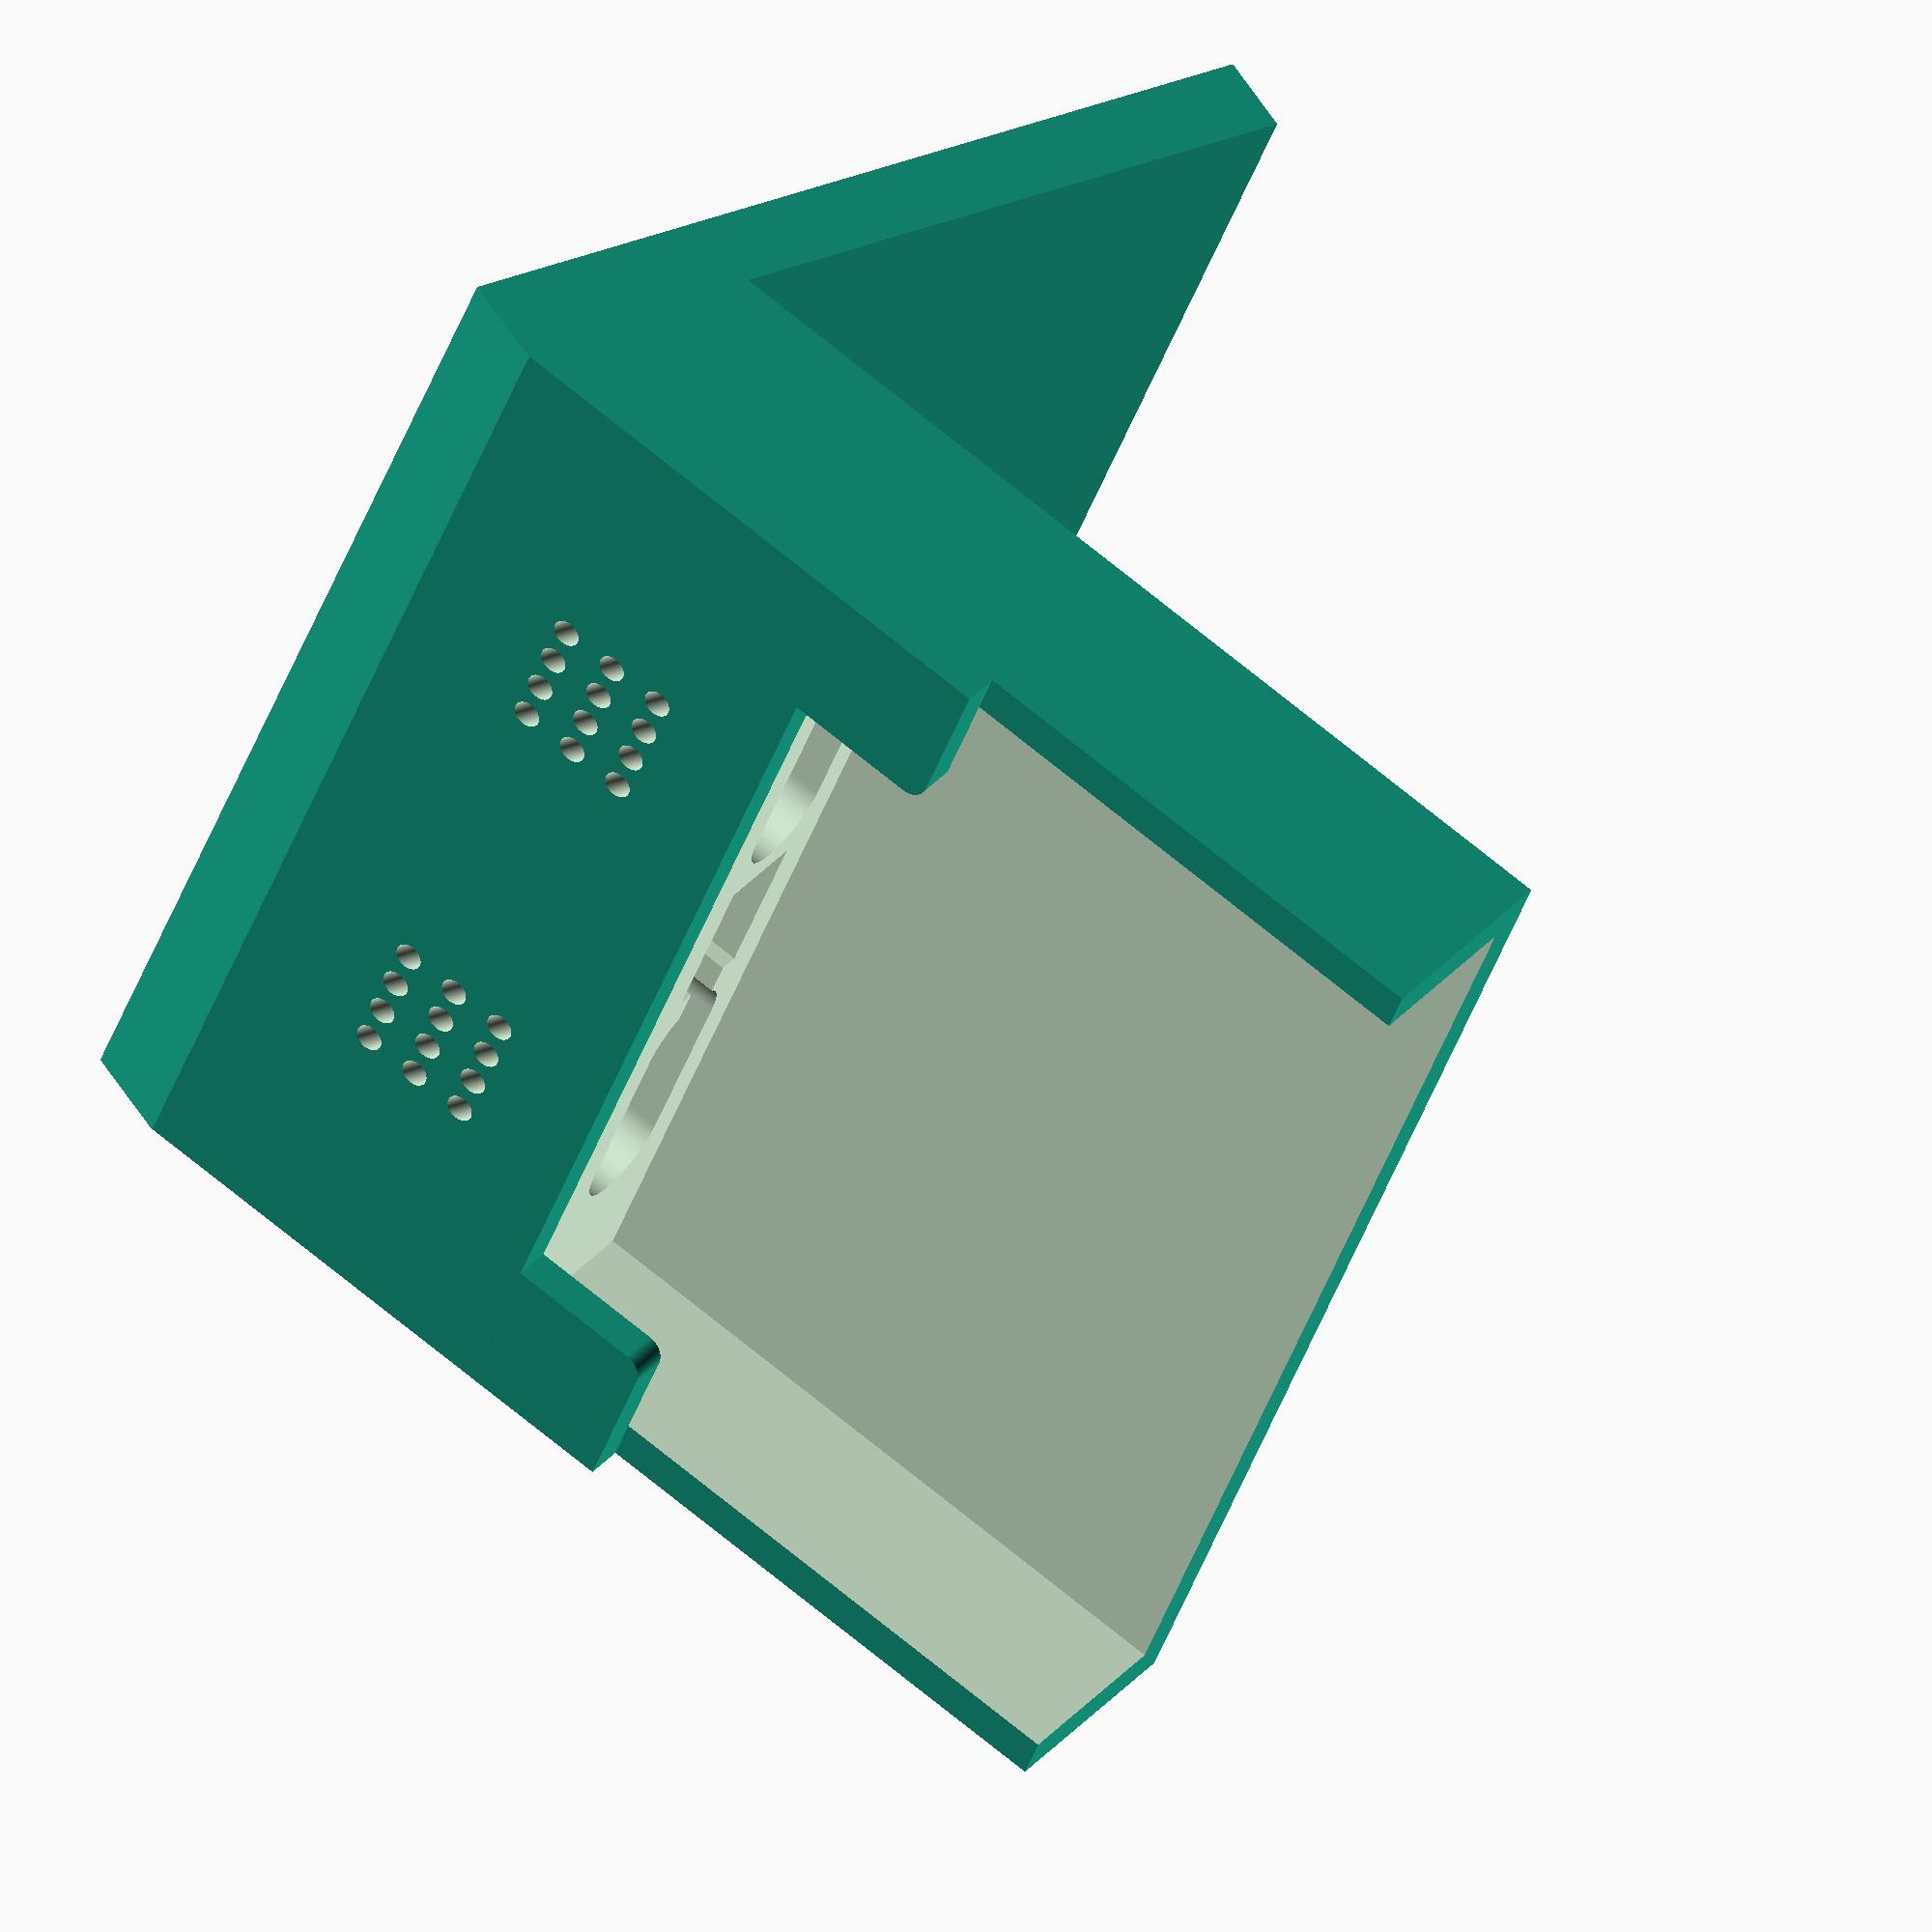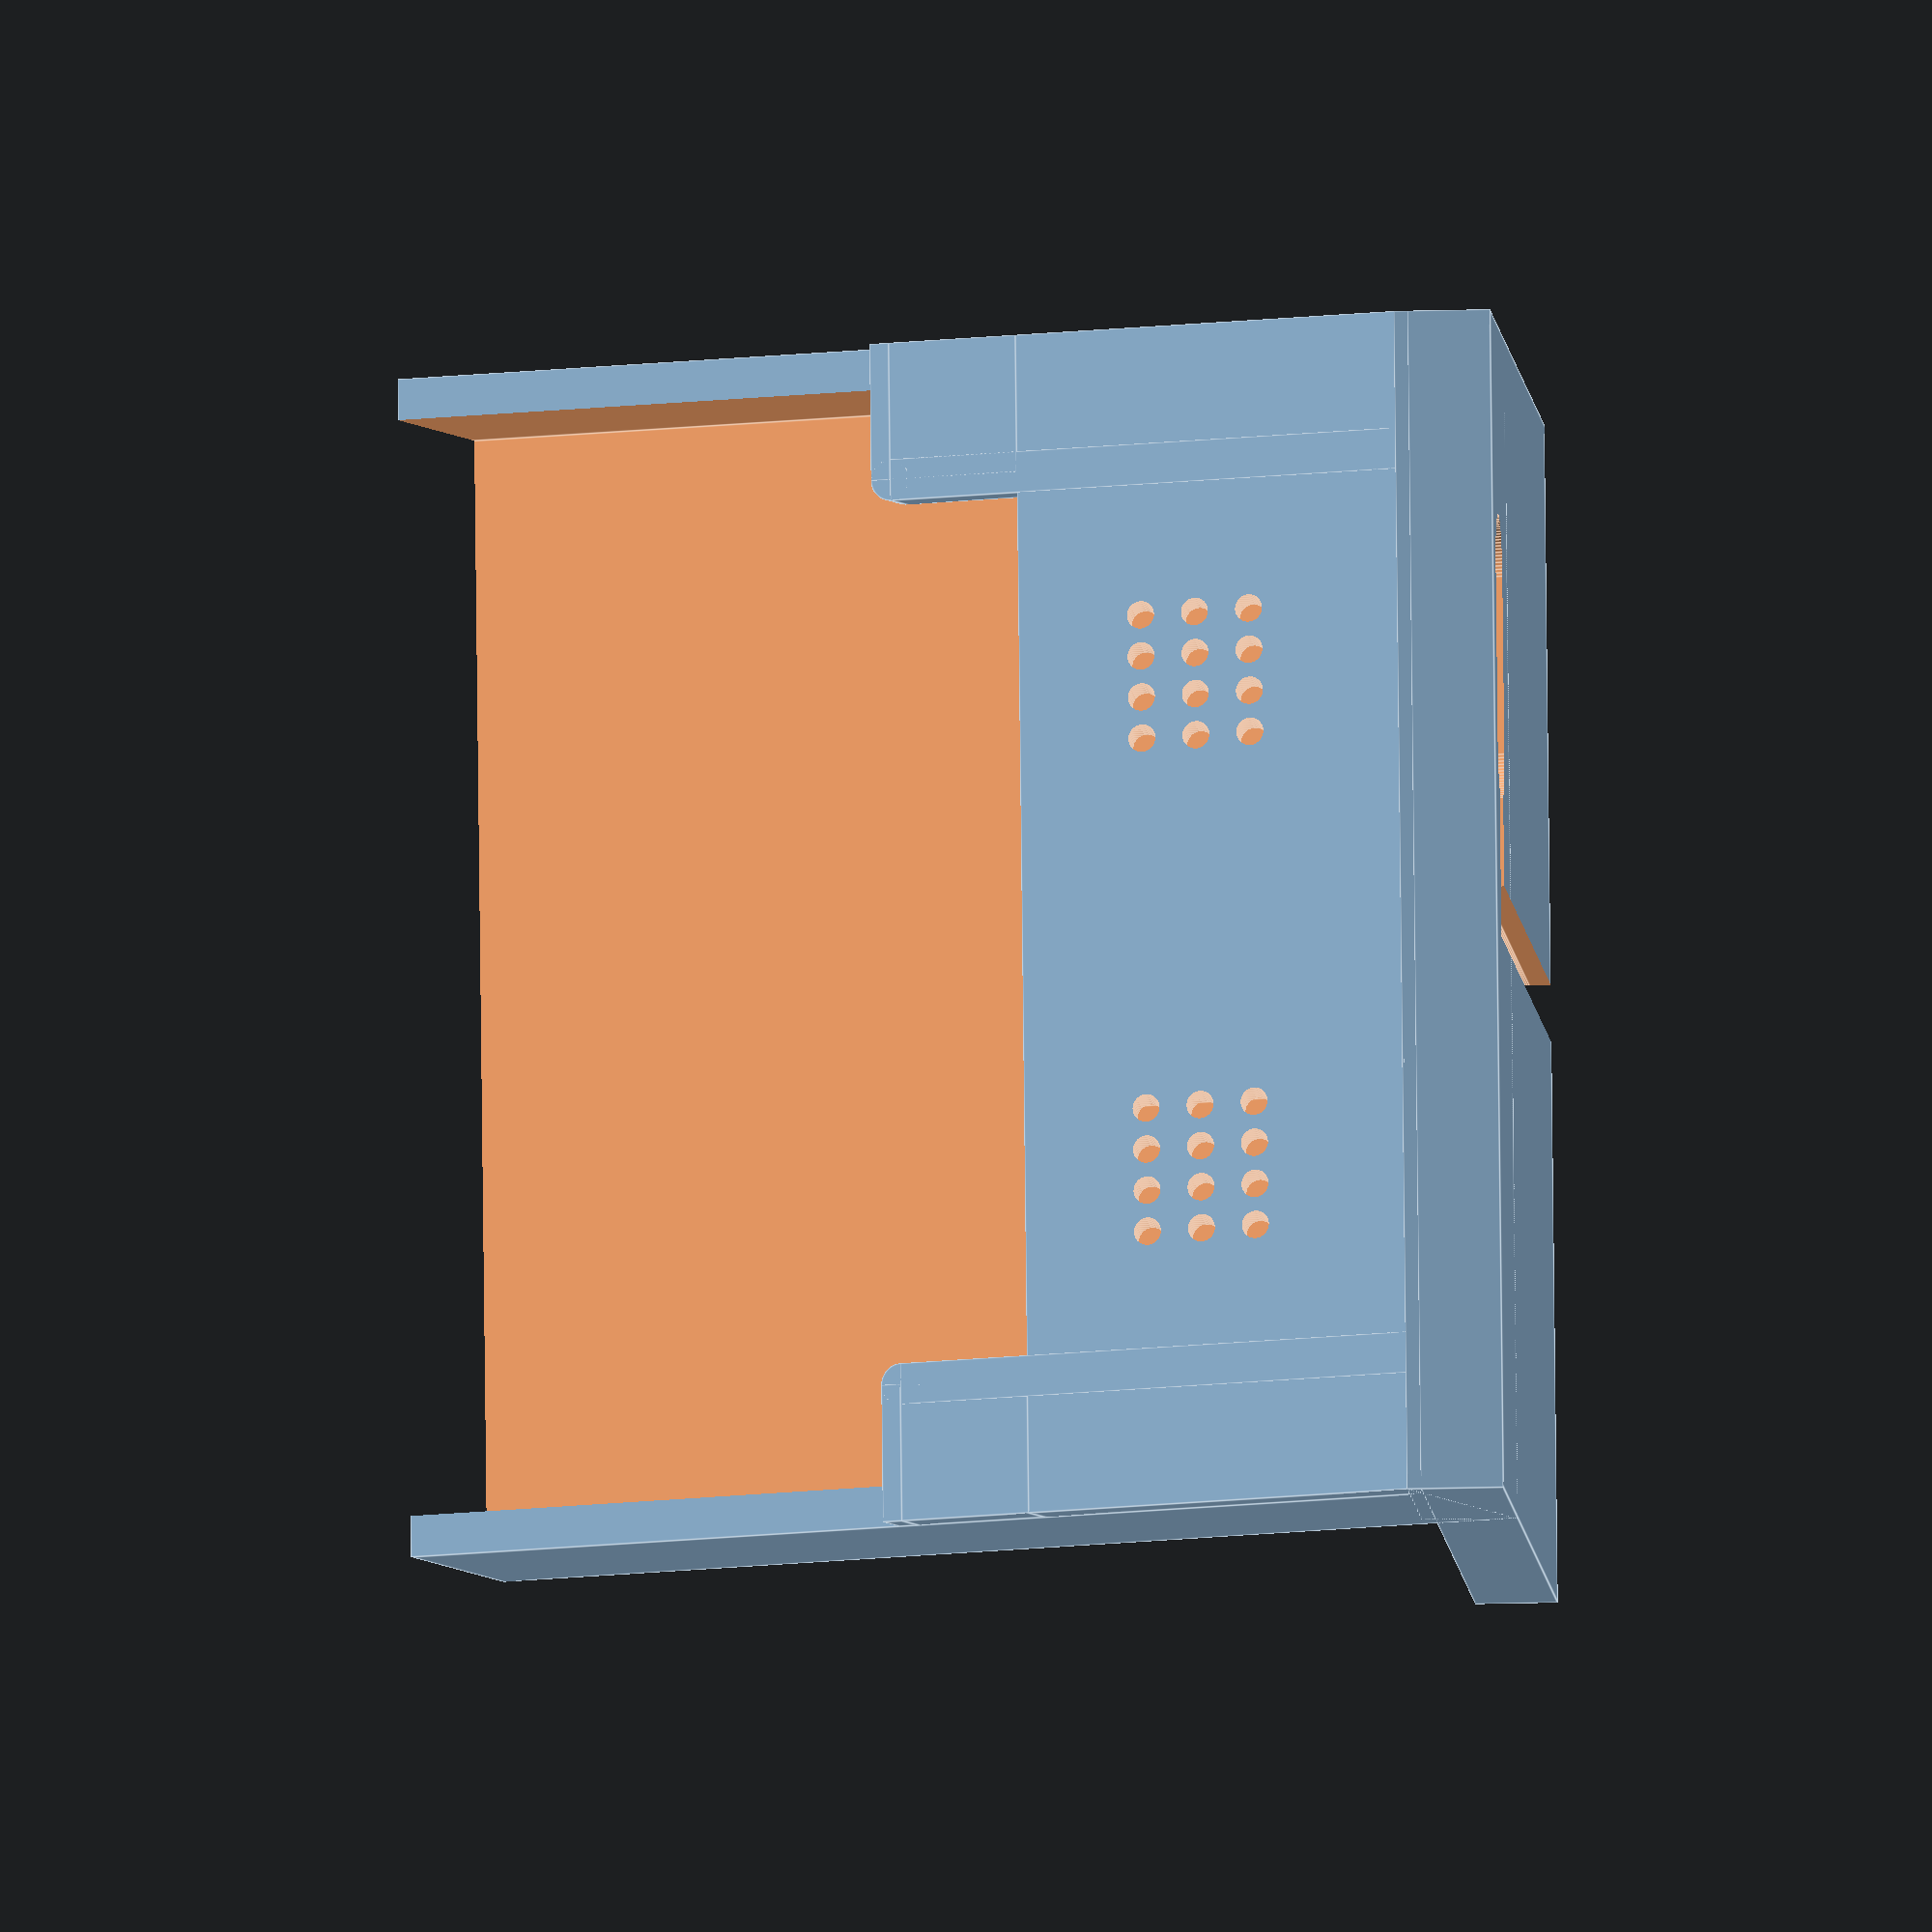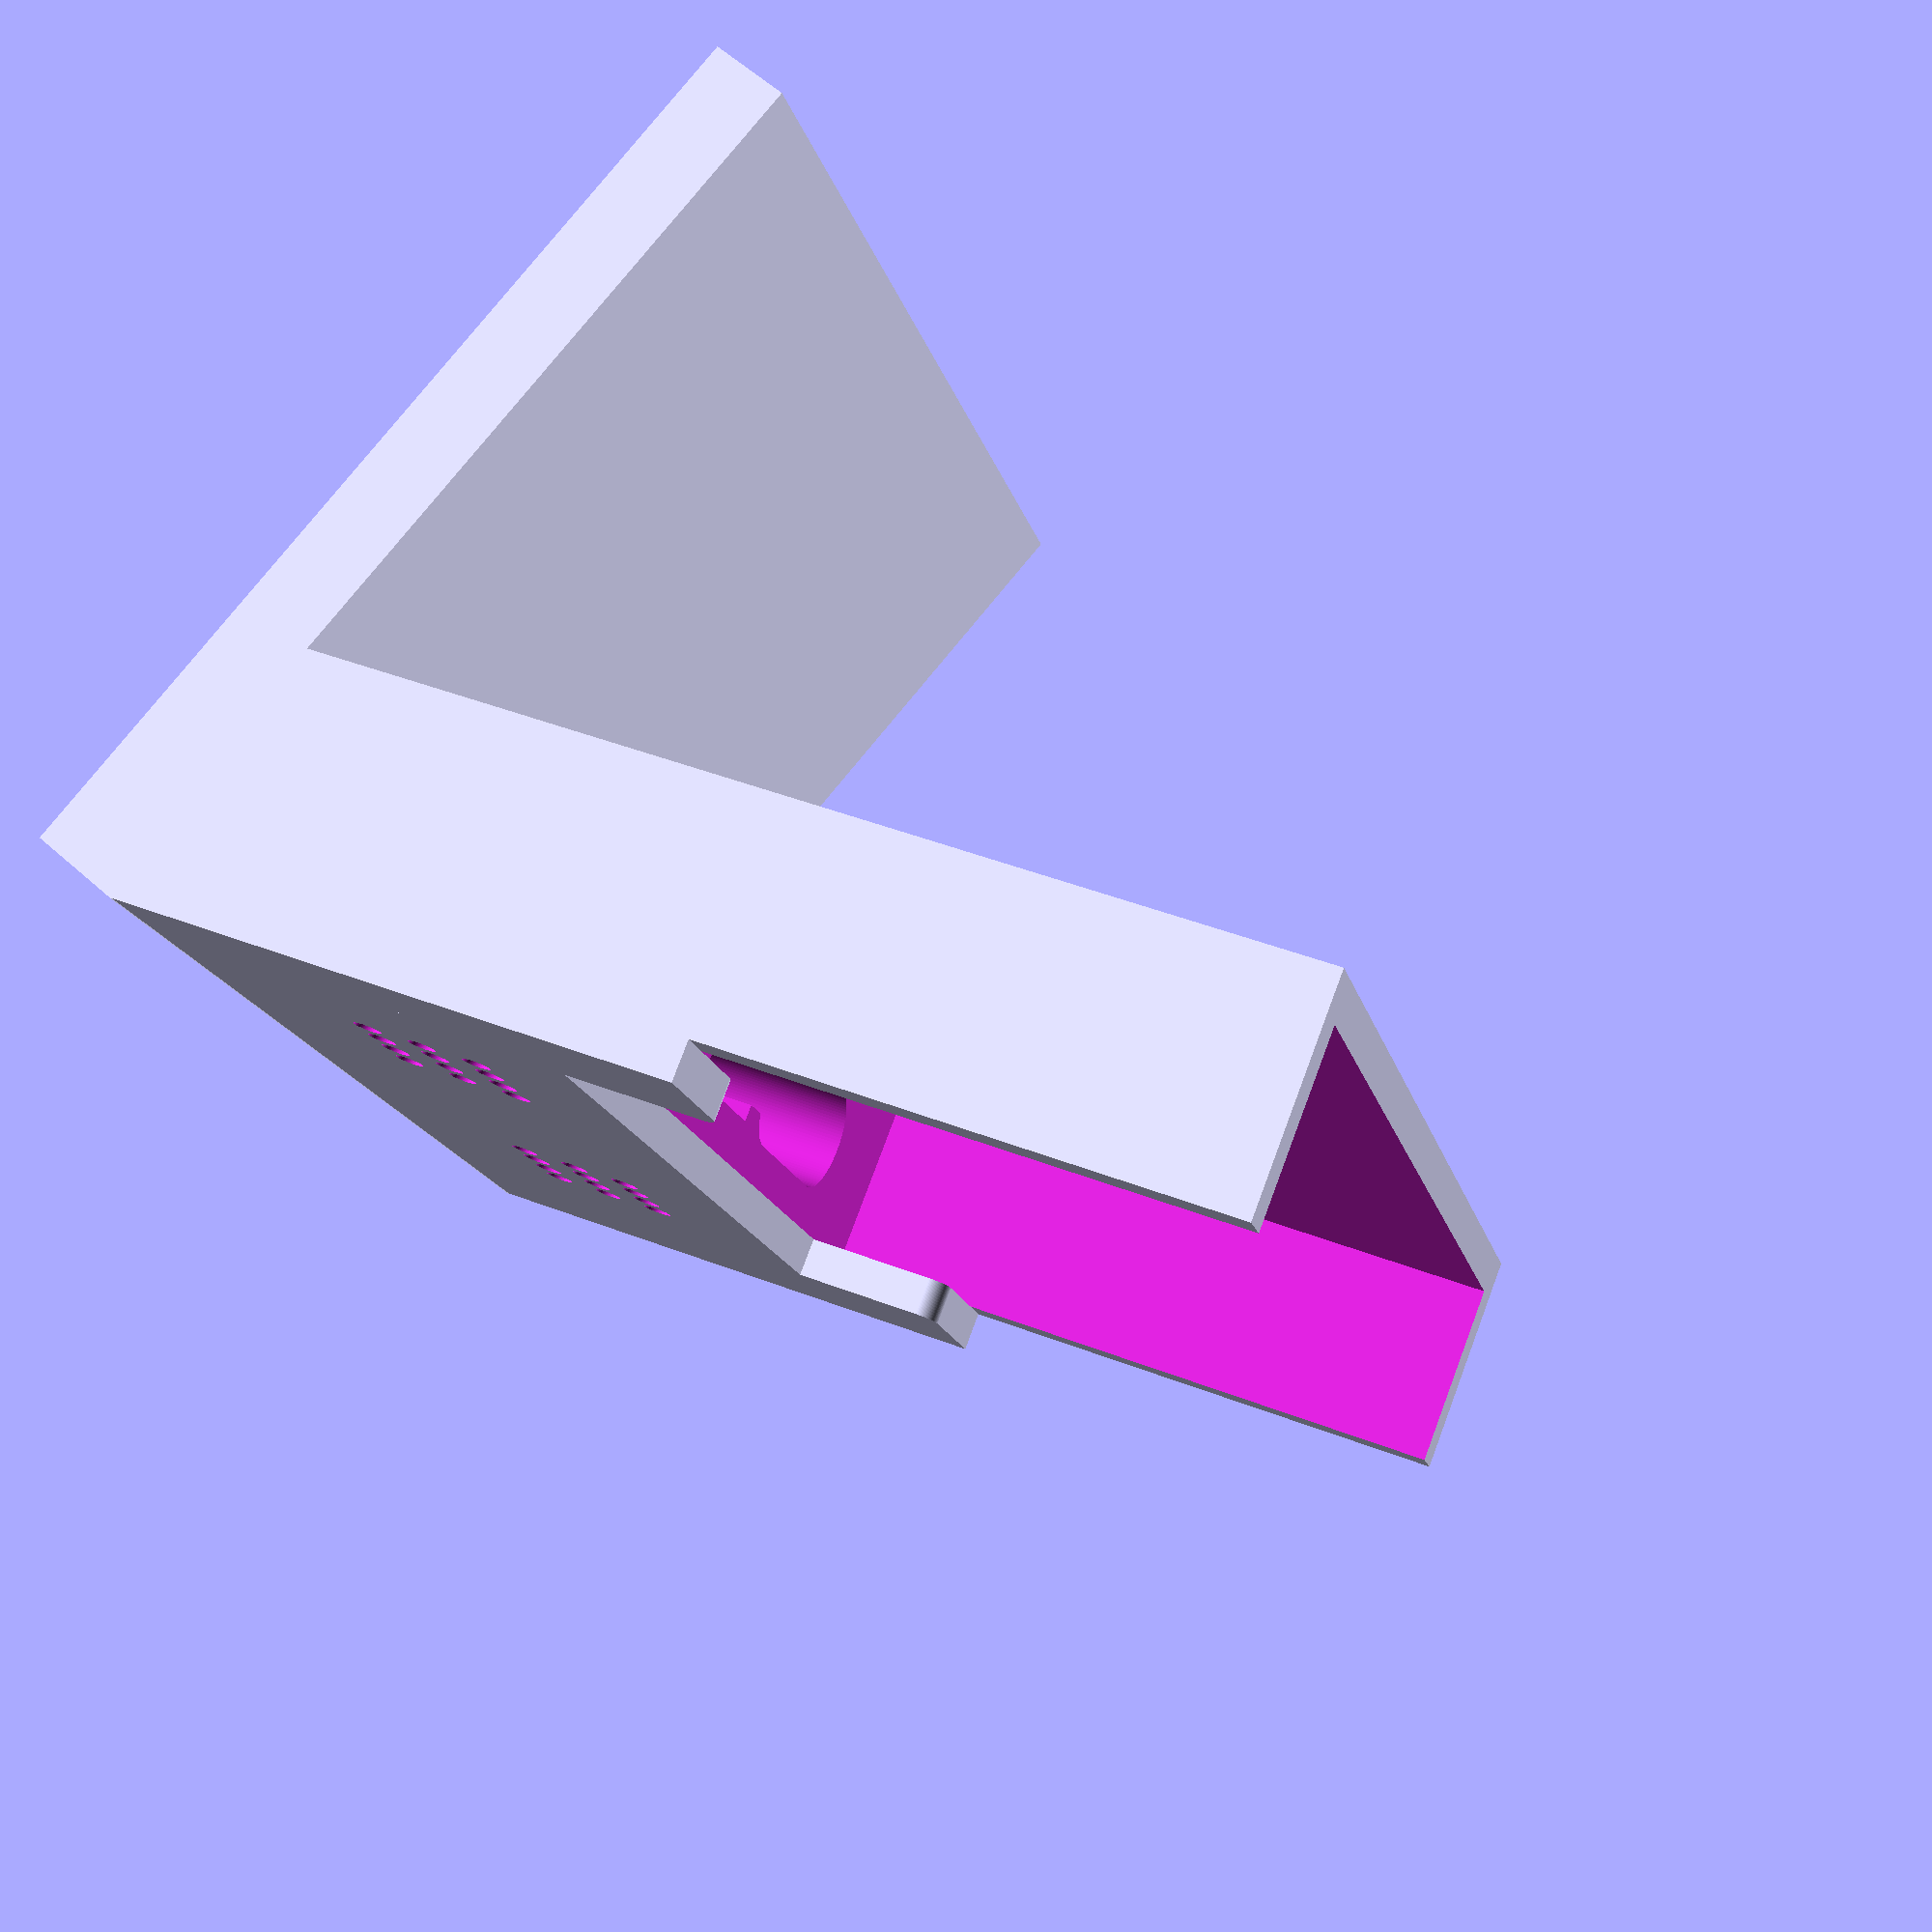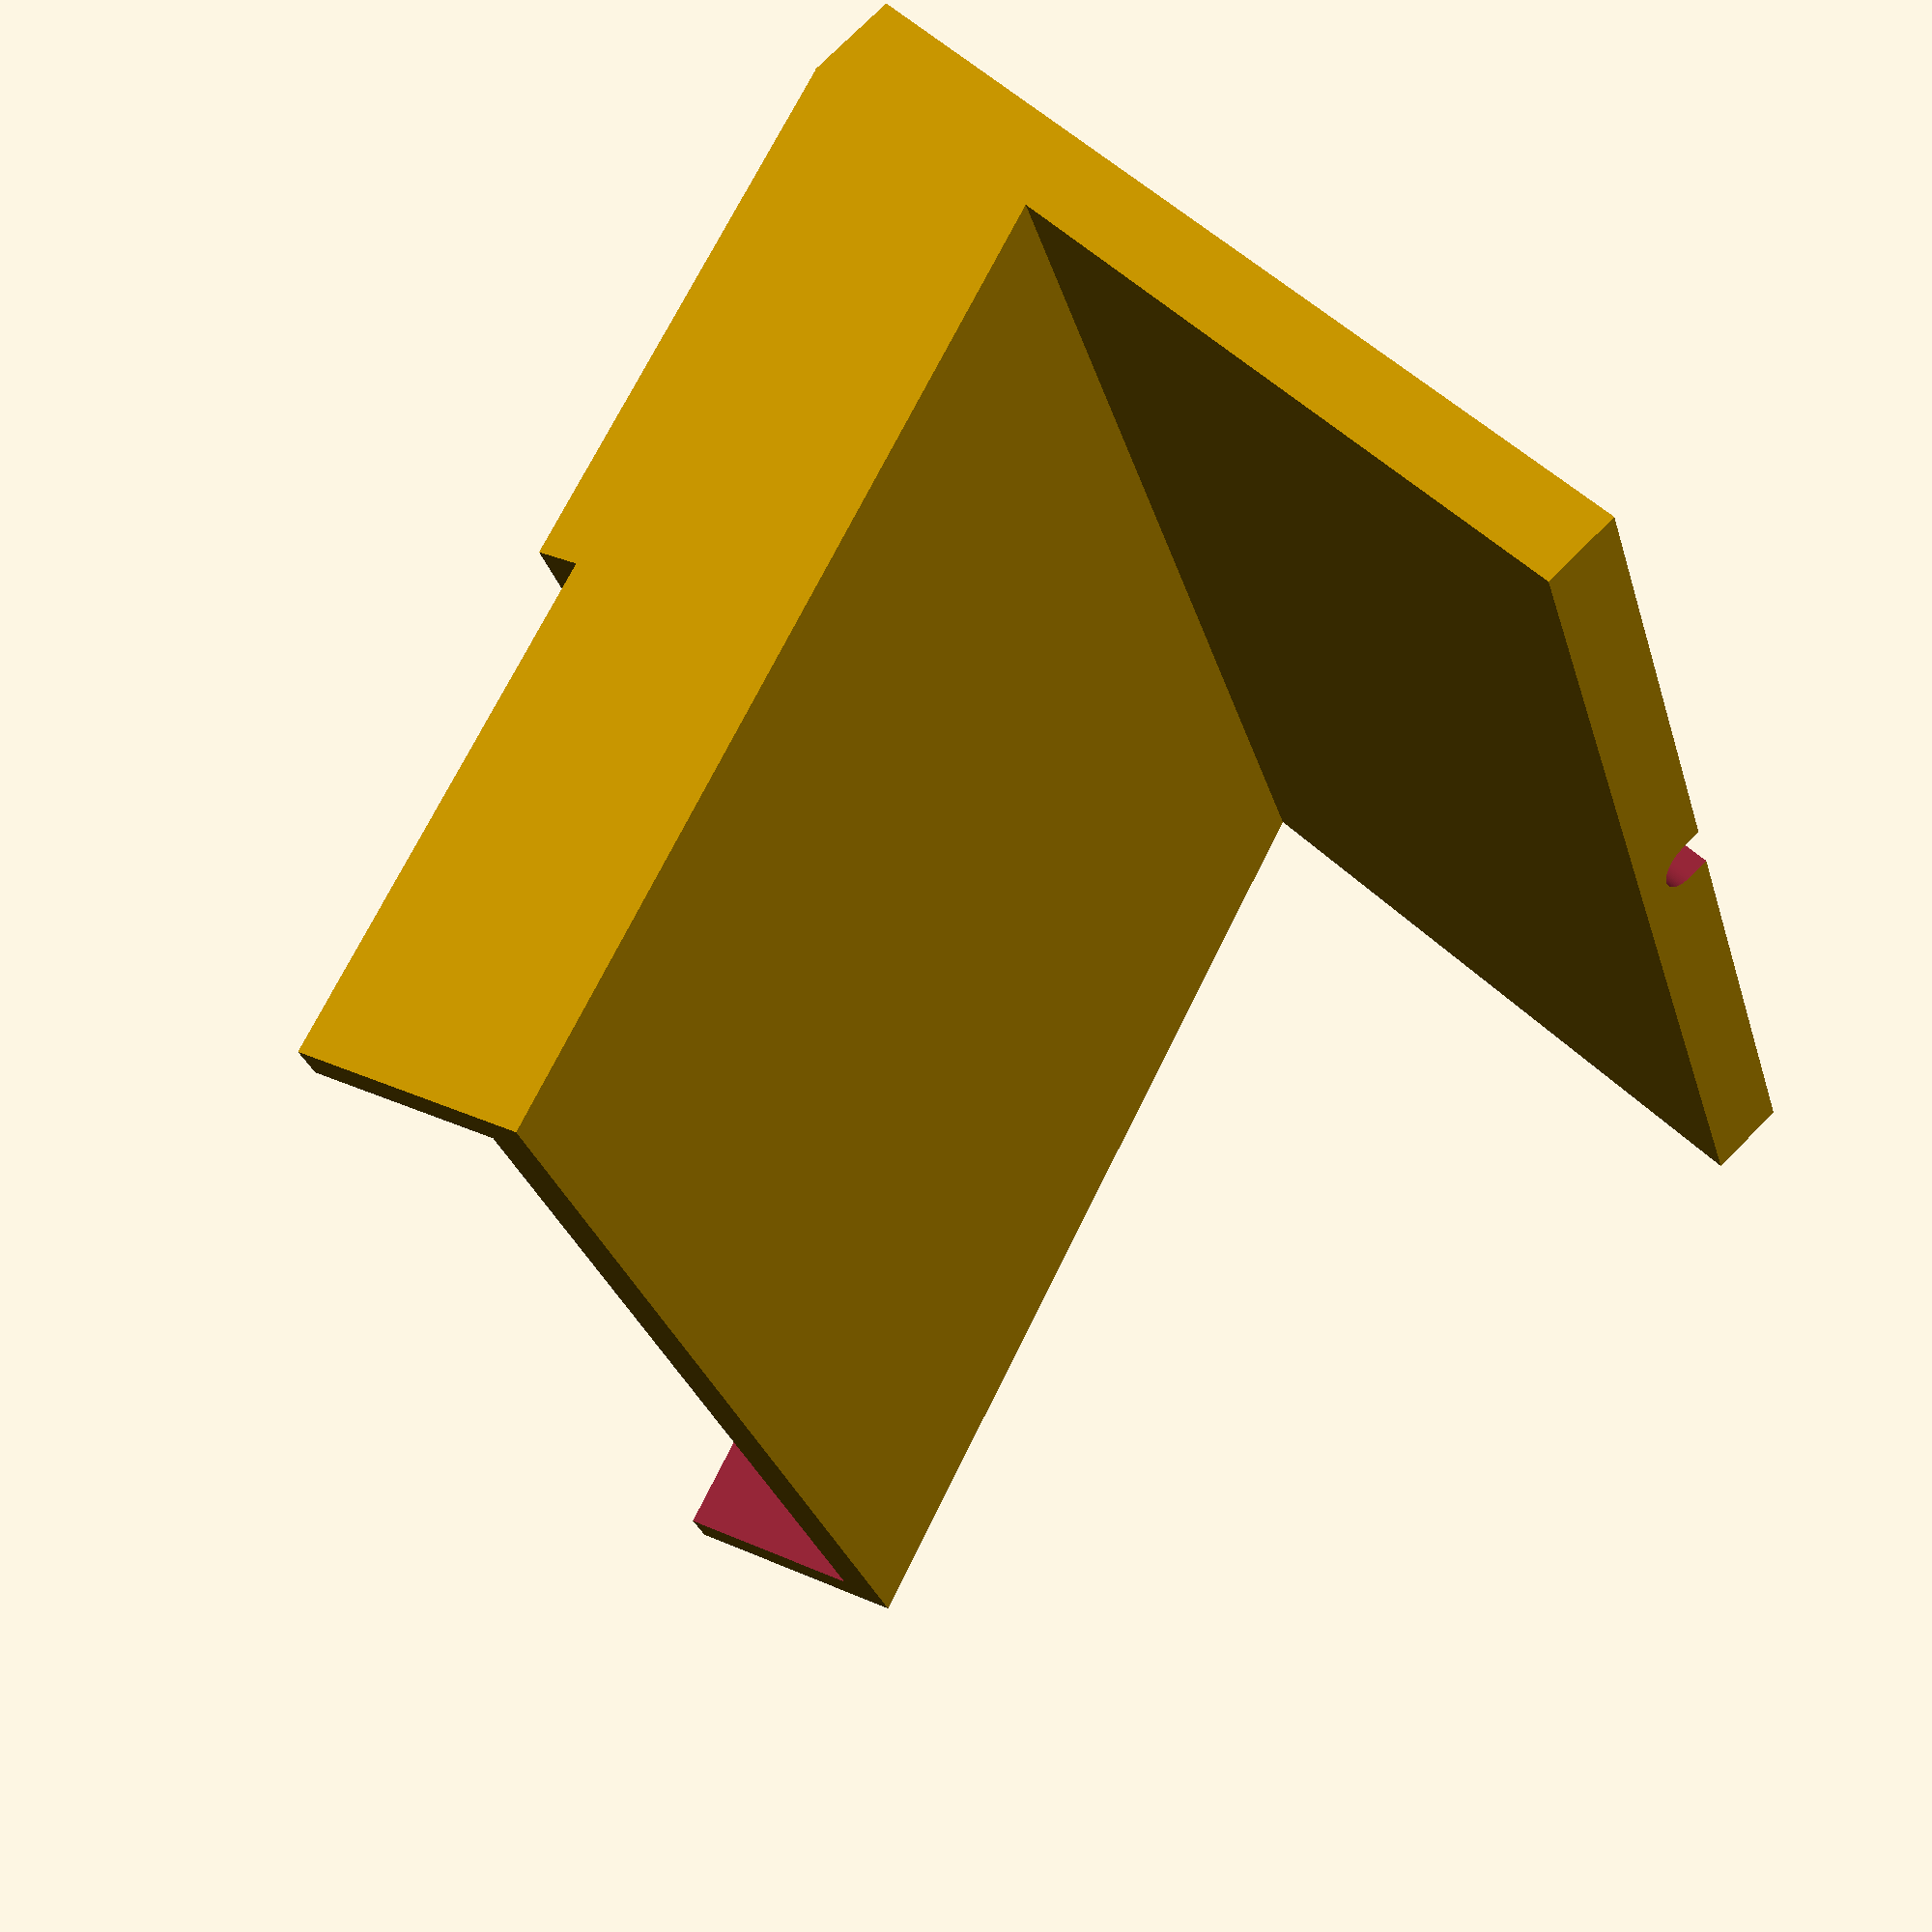
<openscad>
difference()
{
  union()
  {
    translate([0, 3 * cos(20), 6.2 * cos(20)])
    {
      rotate([-20, 0, 0])
      {
        difference()
        {

          // Main support

          union()
          {
            // Phone holder

            difference()
            {
              cube([86, 17, 80]);
              translate([3, -1, 30])
              {
                cube([80, 15, 60]);
              }
            }

            // Front plate
            translate([0, -3, 0])
            {
              union()
              {
                cube([86, 3, 30]);

                translate([0, 0, 30]) cube([10, 3, 10]);

                translate([76, 0, 30]) cube([10, 3, 10]);

                // Right suppport lock
                translate([10, 0, 40])
                  rotate([-90, 0, 0]) cylinder(h=3, d=3, center=false, $fn=100);

                translate([8.5, 0, 0]) cube([3, 3, 40]);

                translate([0, 0, 40]) cube([10, 3, 1.5]);

                // Right suppport lock
                translate([76, 0, 40])
                  rotate([-90, 0, 0]) cylinder(h=3, d=3, center=false, $fn=100);

                translate([74.5, 0, 0]) cube([3, 3, 40]);

                translate([76, 0, 40]) cube([10, 3, 1.5]);
              }
            }
          }
        }
      }
    }

    cube([86, 18.8, 7]);
    cube([86, 70, 6]);
  }

  translate([0, 3 * cos(20), 6.5 * cos(20)])
  {
    rotate([-20, 0, 0])
    {
      union()
      {
        // Empty the speakers holes
        // left
        translate([18, 7, 11]) cylinder(d=8, h=20, $fn=100);
        translate([31, 7, 11]) cylinder(d=8, h=20, $fn=100);
        translate([18, 3, 11]) cube([13, 8, 20]);

        // right
        translate([68, 7, -21]) cylinder(d=8, h=65, $fn=100);
        translate([55, 7, -21]) cylinder(d=8, h=65, $fn=100);
        translate([55, 3, -21]) cube([13, 8, 65]);

        translate([37, 3.5, 16]) cube([12, 7, 13.5 + 1]);

        translate([43, 6.9, -21]) cylinder(d=4.2, h=65, $fn=100);

        translate([43, 4.8, -21]) cube([20, 4.2, 65]);
      }
    }
  }

  translate([43, 5.8, 1.6])
    rotate([-90, 0, 0]) cylinder(d=4.2, h=80, $fn=100);

  translate([43-2.1, 5.8, -1]) cube ([4.2, 80, 2.6]);

  for(k = [0:36:36])
    for(j = [0:4:8])
      for(i = [0:3:9])
        translate([20 + i + k, -1, 18 + j])
          rotate([-90, 0, 0]) cylinder(d=2, h=16, $fn=100);

  translate([43, 13, 2])
    rotate([45, 0, 0]) cylinder(d=4.2, h=5, $fn = 100);
  translate([41, 11, 1])
    rotate([45, 0, 0]) cube([4.2, 2.1, 4.2]);

}

</openscad>
<views>
elev=121.1 azim=292.1 roll=212.4 proj=o view=solid
elev=18.2 azim=281.3 roll=93.3 proj=o view=edges
elev=300.1 azim=71.3 roll=312.5 proj=p view=wireframe
elev=283.0 azim=68.7 roll=44.9 proj=p view=wireframe
</views>
